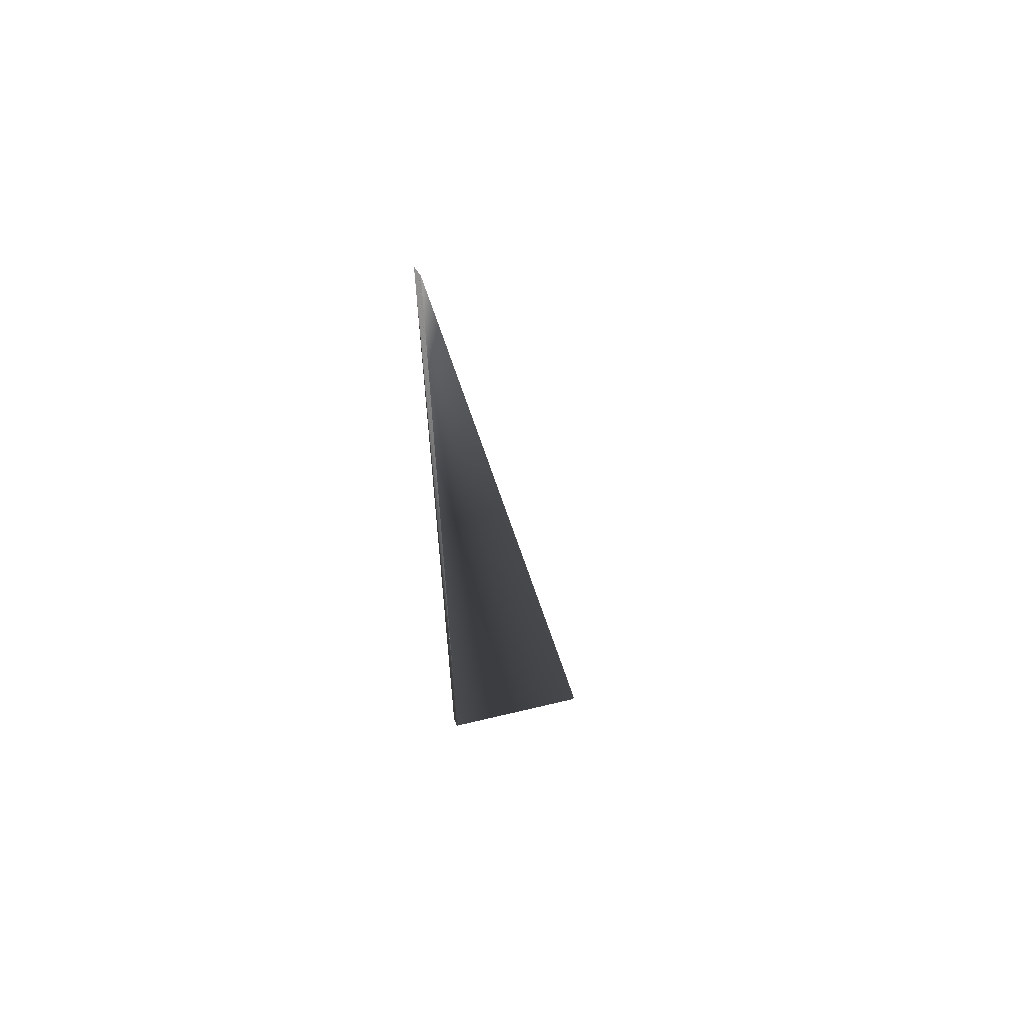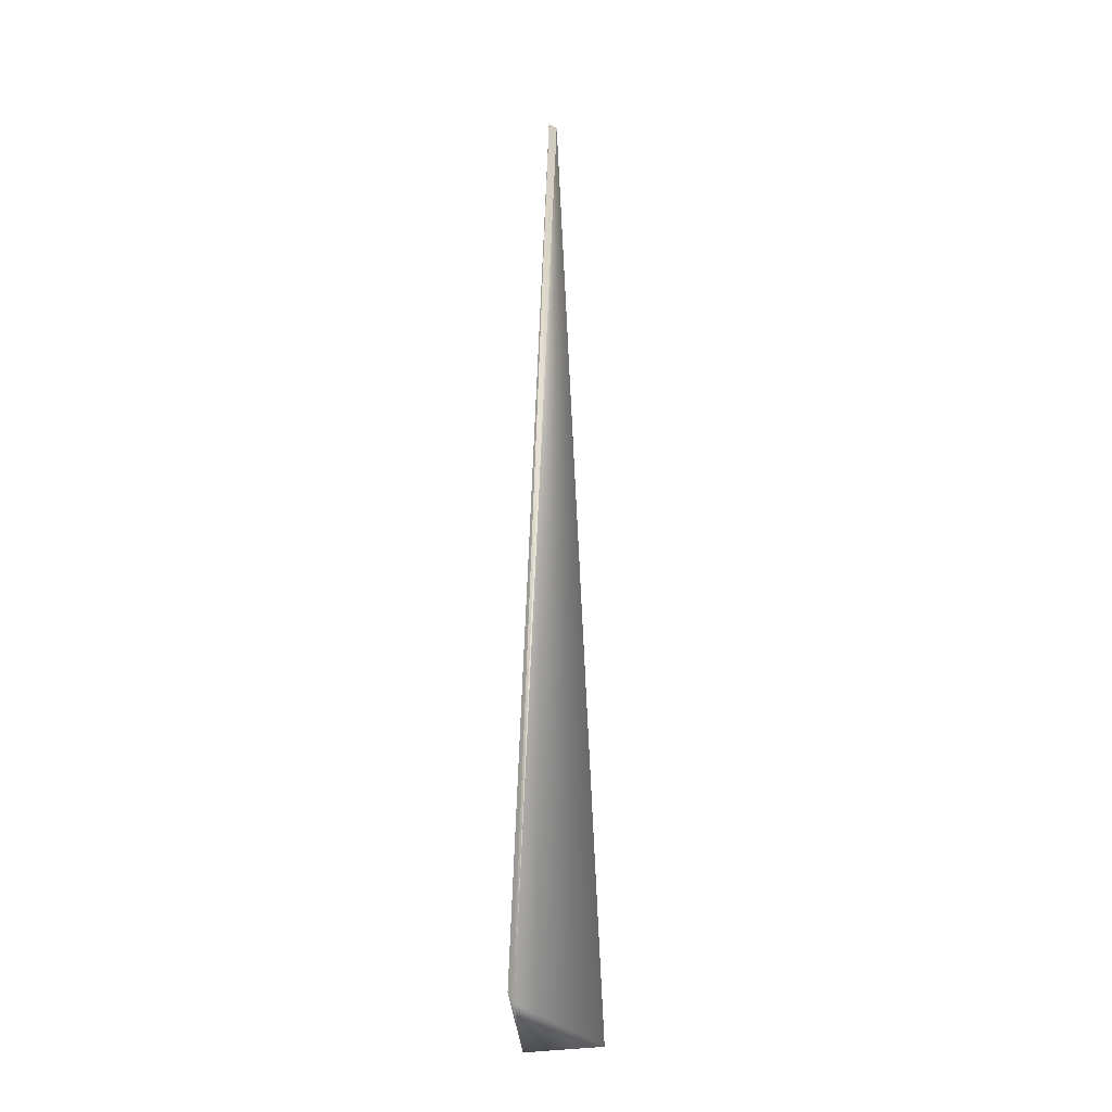
<metadata>
{"format":"obj","ext":"obj","renderer":"f3d","projection":"perspective","resolution":1024,"background":"white","views":[{"elev":56.7,"azim":-179.8,"up":"+Z"},{"elev":-30.7,"azim":134.4,"up":"+Z"}]}
</metadata>
<code>
v 0.09409 0.1181 0.7886
v 0.08886 0.07436 0.005452
v 0.08883 0.07441 0.005338
v -0.002151 -0.0018 0.0596
v -0.002105 -0.001763 0.05961
v 0.09403 0.1182 0.7886
v 0.09397 0.1182 0.7885
v 0.08879 0.07447 0.005224
v -0.002059 -0.001727 0.05961
v 0.09391 0.1183 0.7885
v 0.08875 0.07452 0.00511
v -0.002013 -0.00169 0.05961
v 0.09384 0.1184 0.7884
v 0.08872 0.07457 0.004996
v -0.001967 -0.001654 0.05962
v 0.09378 0.1184 0.7884
v 0.08868 0.07462 0.004882
v -0.001922 -0.001617 0.05962
v 0.09372 0.1185 0.7883
v 0.08865 0.07467 0.004768
v -0.001876 -0.00158 0.05962
v 0.09366 0.1186 0.7882
v 0.08861 0.07472 0.004654
v -0.00183 -0.001543 0.05962
v 0.0936 0.1186 0.7882
v 0.08857 0.07477 0.00454
v -0.001785 -0.001507 0.05963
v 0.09353 0.1187 0.7881
v 0.08854 0.07482 0.004426
v -0.001739 -0.00147 0.05963
v 0.09347 0.1188 0.7881
v 0.0885 0.07487 0.004312
v -0.001694 -0.001433 0.05963
v 0.09341 0.1188 0.788
v 0.08846 0.07492 0.004198
v -0.001648 -0.001396 0.05963
v 0.09335 0.1189 0.788
v 0.08843 0.07497 0.004084
v -0.001603 -0.001359 0.05963
v 0.09329 0.119 0.7879
v 0.08839 0.07502 0.00397
v -0.001557 -0.001322 0.05964
v 0.09323 0.119 0.7879
v 0.08835 0.07507 0.003856
v -0.001512 -0.001284 0.05964
v 0.09316 0.1191 0.7878
v 0.08831 0.07512 0.003742
v -0.001466 -0.001247 0.05964
v 0.0931 0.1192 0.7878
v 0.08828 0.07517 0.003628
v -0.001421 -0.00121 0.05964
v 0.09304 0.1193 0.7877
v 0.08824 0.07522 0.003514
v -0.001376 -0.001173 0.05964
v 0.09298 0.1193 0.7876
v 0.0882 0.07527 0.0034
v -0.001331 -0.001135 0.05965
v 0.09291 0.1194 0.7876
v 0.08816 0.07531 0.003286
v -0.001285 -0.001098 0.05965
v 0.09285 0.1195 0.7875
v 0.08812 0.07536 0.003172
v -0.00124 -0.001061 0.05965
v 0.09279 0.1195 0.7875
v 0.08809 0.07541 0.003058
v -0.001195 -0.001023 0.05965
v 0.09272 0.1196 0.7874
v 0.08805 0.07546 0.002944
v -0.00115 -0.000986 0.05965
v 0.09266 0.1197 0.7874
v 0.08801 0.07551 0.00283
v -0.001105 -0.000948 0.05965
v 0.0926 0.1197 0.7873
v 0.08797 0.07556 0.002716
v -0.00106 -0.00091 0.05965
v 0.09254 0.1198 0.7873
v 0.08793 0.07561 0.002602
v -0.001015 -0.000873 0.05966
v 0.09247 0.1199 0.7872
v 0.0879 0.07566 0.002488
v -0.00097 -0.000835 0.05966
v 0.09241 0.1199 0.7871
v 0.08786 0.07571 0.002374
v -0.000925 -0.000797 0.05966
v 0.09234 0.12 0.7871
v 0.08782 0.07575 0.00226
v -0.00088 -0.000759 0.05966
v 0.09228 0.1201 0.787
v 0.08778 0.0758 0.002146
v -0.000835 -0.000722 0.05966
v 0.09222 0.1201 0.787
v 0.08774 0.07585 0.002032
v -0.000791 -0.000684 0.05966
v 0.09215 0.1202 0.7869
v 0.0877 0.0759 0.001918
v -0.000746 -0.000646 0.05966
v 0.09209 0.1203 0.7869
v 0.08766 0.07595 0.001804
v -0.000701 -0.000608 0.05966
v 0.09203 0.1203 0.7868
v 0.08762 0.07599 0.00169
v -0.000657 -0.00057 0.05966
v 0.09196 0.1204 0.7868
v 0.08758 0.07604 0.001576
v -0.000612 -0.000531 0.05967
v 0.08934 0.123 0.7846
v 0.08754 0.07609 0.001462
v -0.000568 -0.000493 0.05967
v 0.0875 0.07614 0.001348
v -0.000523 -0.000455 0.05967
v 0.08746 0.07618 0.001234
v -0.000478 -0.000417 0.05967
v 0.08742 0.07623 0.00112
v -0.000434 -0.000379 0.05967
v 0.08738 0.07628 0.001006
v -0.00039 -0.00034 0.05967
v 0.08734 0.07633 0.000891
v -0.000345 -0.000302 0.05967
v 0.0873 0.07637 0.000777
v -0.000301 -0.000263 0.05967
v 0.08726 0.07642 0.000663
v 0.08722 0.07647 0.000549
v 0.08718 0.07651 0.000435
v 0.08713 0.07656 0.000321
v 0.08709 0.0766 0.000207
v 0.08705 0.07665 9.3e-05
v 0.08701 0.07669 -2.1e-05
v 0.08697 0.07674 -0.000135
v 0.08693 0.07679 -0.000249
v 0.08688 0.07683 -0.00036
v 0.08684 0.07687 -0.00047
v 0.0868 0.07692 -0.000577
v 0.08676 0.07696 -0.000682
v 0.08672 0.077 -0.000785
v 0.08669 0.07704 -0.000885
v 0.08665 0.07708 -0.000983
v 0.08661 0.07711 -0.001079
v 0.08658 0.07715 -0.001172
v 0.08933 0.123 0.7846
v 0.08932 0.123 0.7846
v 0.08931 0.123 0.7846
v 0.0893 0.123 0.7846
v 0.08929 0.123 0.7845
v 0.08929 0.123 0.7845
v 0.08928 0.123 0.7845
v 0.08928 0.123 0.7845
v 0.08928 0.123 0.7845
v -0.001485 -0.001347 0
v -7.4e-05 -6.7e-05 -0.003795
v -0.03931 0.04697 0
v -0.03933 0.04695 0
v 0.08585 0.07786 -0.003041
v -0.04114 0.04536 0
v -0.03936 0.04693 0
v 0.08654 0.07719 -0.001263
v -0.03938 0.04691 0
v -0.03941 0.04689 0
v 0.08651 0.07722 -0.001352
v -0.03943 0.04687 0
v -0.03946 0.04685 0
v 0.08648 0.07725 -0.001439
v -0.03948 0.04682 0
v -0.03951 0.0468 0
v 0.08644 0.07729 -0.001523
v -0.03953 0.04678 0
v -0.03956 0.04676 0
v 0.08641 0.07732 -0.001605
v -0.03958 0.04674 0
v -0.03961 0.04672 0
v 0.08638 0.07735 -0.001685
v -0.03963 0.0467 0
v -0.03966 0.04668 0
v 0.08635 0.07738 -0.001763
v -0.03968 0.04666 0
v -0.03971 0.04663 0
v 0.08632 0.07741 -0.001838
v -0.03973 0.04661 0
v 0.08629 0.07744 -0.001911
v -0.03976 0.04659 0
v -0.03978 0.04657 0
v 0.08627 0.07746 -0.001981
v -0.03981 0.04655 0
v 0.08624 0.07749 -0.00205
v -0.03983 0.04653 0
v -0.03986 0.04651 0
v 0.08621 0.07751 -0.002116
v -0.03988 0.04648 0
v 0.08619 0.07754 -0.00218
v -0.03991 0.04646 0
v 0.08617 0.07756 -0.002241
v -0.03993 0.04644 0
v -0.03996 0.04642 0
v 0.08614 0.07758 -0.002301
v -0.03998 0.0464 0
v 0.08612 0.0776 -0.002357
v -0.04001 0.04638 0
v 0.0861 0.07763 -0.002412
v -0.04003 0.04636 0
v 0.08608 0.07765 -0.002465
v -0.04006 0.04634 0
v 0.08606 0.07766 -0.002515
v -0.04008 0.04631 0
v 0.08604 0.07768 -0.002563
v -0.04011 0.04629 0
v 0.08602 0.0777 -0.002608
v 0.086 0.07772 -0.002651
v -0.04013 0.04627 0
v 0.08599 0.07773 -0.002692
v -0.04016 0.04625 0
v 0.0919 0.1205 0.7867
v 0.08597 0.07775 -0.002731
v -0.04018 0.04623 0
v 0.09183 0.1205 0.7867
v 0.08935 0.1229 0.7846
v 0.08596 0.07776 -0.002768
v 0.08594 0.07777 -0.002802
v -0.0402 0.04621 0
v 0.09177 0.1206 0.7866
v 0.0894 0.1229 0.7846
v 0.08593 0.07778 -0.002834
v 0.08938 0.1229 0.7846
v 0.08592 0.0778 -0.002863
v 0.08937 0.1229 0.7846
v -0.04023 0.04618 0
v 0.0917 0.1207 0.7865
v 0.09119 0.1212 0.7861
v 0.09112 0.1213 0.786
v 0.08944 0.1229 0.7847
v 0.08942 0.1229 0.7847
v 0.08591 0.0778 -0.002891
v 0.0859 0.07781 -0.002916
v -0.04025 0.04616 0
v 0.09164 0.1207 0.7865
v 0.09132 0.1211 0.7862
v 0.09125 0.1211 0.7862
v 0.08589 0.07782 -0.002938
v 0.08588 0.07783 -0.002959
v 0.08587 0.07784 -0.002977
v -0.04028 0.04614 0
v 0.09158 0.1208 0.7864
v 0.09145 0.1209 0.7863
v 0.09138 0.121 0.7863
v 0.08587 0.07784 -0.002993
v 0.08586 0.07785 -0.003007
v 0.08586 0.07785 -0.003018
v 0.08585 0.07786 -0.003027
v 0.08585 0.07786 -0.003034
v -0.0403 0.04612 0
v 0.09151 0.1209 0.7864
v -0.04033 0.0461 0
v -0.04035 0.04608 0
v -0.04038 0.04605 0
v -0.0404 0.04603 0
v -0.04043 0.04601 0
v -0.04045 0.04599 0
v -0.04047 0.04597 0
v 0.09105 0.1213 0.786
v 0.08949 0.1228 0.7847
v 0.08946 0.1228 0.7847
v -0.0405 0.04594 0
v 0.09099 0.1214 0.7859
v 0.08959 0.1227 0.7848
v 0.08956 0.1227 0.7848
v 0.08954 0.1228 0.7847
v 0.08951 0.1228 0.7847
v -0.04052 0.04592 0
v 0.09092 0.1215 0.7859
v 0.08987 0.1225 0.785
v 0.08983 0.1225 0.785
v 0.08979 0.1225 0.785
v 0.08976 0.1226 0.7849
v 0.08972 0.1226 0.7849
v 0.08969 0.1226 0.7849
v 0.08965 0.1227 0.7848
v 0.08962 0.1227 0.7848
v -0.04055 0.0459 0
v 0.09086 0.1215 0.7858
v 0.09061 0.1218 0.7856
v 0.09055 0.1218 0.7856
v 0.0905 0.1219 0.7855
v 0.09044 0.1219 0.7855
v 0.09039 0.122 0.7854
v 0.09033 0.122 0.7854
v 0.09028 0.1221 0.7853
v 0.09023 0.1221 0.7853
v 0.09018 0.1222 0.7853
v 0.09013 0.1222 0.7852
v 0.09008 0.1223 0.7852
v 0.09004 0.1223 0.7852
v 0.09 0.1223 0.7851
v 0.08995 0.1224 0.7851
v 0.08991 0.1224 0.785
v -0.04057 0.04588 0
v 0.0908 0.1216 0.7858
v -0.04059 0.04586 0
v 0.09073 0.1216 0.7857
v 0.09067 0.1217 0.7857
v -0.04062 0.04584 0
v -0.04064 0.04582 0
v -0.04066 0.0458 0
v -0.04068 0.04578 0
v -0.0407 0.04576 0
v -0.04072 0.04574 0
v -0.04074 0.04572 0
v -0.04076 0.04571 0
v -0.04078 0.04569 0
v -0.0408 0.04567 0
v -0.04082 0.04565 0
v -0.04084 0.04564 0
v -0.04085 0.04562 0
v -0.04087 0.04561 0
v -0.04088 0.04559 0
v -0.0409 0.04558 0
v -0.04091 0.04557 0
v -0.04093 0.04555 0
v -0.04094 0.04554 0
v -0.04096 0.04553 0
v -0.04097 0.04551 0
v -0.04098 0.0455 0
v -0.04099 0.04549 0
v -0.041 0.04548 0
v -0.04102 0.04547 0
v -0.04103 0.04546 0
v -0.04104 0.04545 0
v -0.04105 0.04544 0
v -0.04106 0.04543 0
v -0.04106 0.04543 0
v -0.04107 0.04542 0
v -0.04108 0.04541 0
v -0.04109 0.0454 0
v -0.04109 0.0454 0
v -0.0411 0.04539 0
v -0.04111 0.04539 0
v -0.04111 0.04538 0
v -0.04112 0.04538 0
v -0.04112 0.04537 0
v -0.04112 0.04537 0
v -0.04113 0.04537 0
v -0.04113 0.04536 0
v -0.04113 0.04536 0
v -0.04113 0.04536 0
f 1 2 3
f 1 4 5
f 1 6 7
f 1 3 8
f 1 5 9
f 1 7 10
f 1 8 11
f 1 9 12
f 1 10 13
f 1 11 14
f 1 12 15
f 1 13 16
f 1 14 17
f 1 15 18
f 1 16 19
f 1 17 20
f 1 18 21
f 1 19 22
f 1 20 23
f 1 21 24
f 1 22 25
f 1 23 26
f 1 24 27
f 1 25 28
f 1 26 29
f 1 27 30
f 1 28 31
f 1 29 32
f 1 30 33
f 1 31 34
f 1 32 35
f 1 33 36
f 1 34 37
f 1 35 38
f 1 36 39
f 1 37 40
f 1 38 41
f 1 39 42
f 1 40 43
f 1 41 44
f 1 42 45
f 1 43 46
f 1 44 47
f 1 45 48
f 1 46 49
f 1 47 50
f 1 48 51
f 1 49 52
f 1 50 53
f 1 51 54
f 1 52 55
f 1 53 56
f 1 54 57
f 1 55 58
f 1 56 59
f 1 57 60
f 1 58 61
f 1 59 62
f 1 60 63
f 1 61 64
f 1 62 65
f 1 63 66
f 1 64 67
f 1 65 68
f 1 66 69
f 1 67 70
f 1 68 71
f 1 69 72
f 1 70 73
f 1 71 74
f 1 72 75
f 1 73 76
f 1 74 77
f 1 75 78
f 1 76 79
f 1 77 80
f 1 78 81
f 1 79 82
f 1 80 83
f 1 81 84
f 1 82 85
f 1 83 86
f 1 84 87
f 1 85 88
f 1 86 89
f 1 87 90
f 1 88 91
f 1 89 92
f 1 90 93
f 1 91 94
f 1 92 95
f 1 93 96
f 1 94 97
f 1 95 98
f 1 96 99
f 1 97 100
f 1 98 101
f 1 99 102
f 1 100 103
f 1 101 104
f 1 102 105
f 1 103 106
f 1 104 107
f 1 105 108
f 1 107 109
f 1 108 110
f 1 109 111
f 1 110 112
f 1 111 113
f 1 112 114
f 1 113 115
f 1 114 116
f 1 115 117
f 1 116 118
f 1 117 119
f 1 118 120
f 1 119 121
f 1 120 2
f 1 121 122
f 1 122 123
f 1 123 124
f 1 124 125
f 1 125 126
f 1 126 127
f 1 127 128
f 1 128 129
f 1 129 130
f 1 130 131
f 1 131 132
f 1 132 133
f 1 133 134
f 1 134 135
f 1 135 136
f 1 136 137
f 1 137 138
f 1 138 6
f 1 106 139
f 1 139 140
f 1 140 141
f 1 141 142
f 1 142 143
f 1 143 144
f 1 144 145
f 1 145 146
f 1 146 147
f 1 147 4
f 2 78 148
f 2 81 78
f 2 84 81
f 2 87 84
f 2 90 87
f 2 93 90
f 2 96 93
f 2 99 96
f 2 102 99
f 2 105 102
f 2 108 105
f 2 110 108
f 2 112 110
f 2 114 112
f 2 116 114
f 2 118 116
f 2 120 118
f 2 149 3
f 2 148 149
f 150 151 147
f 150 147 152
f 150 152 149
f 150 149 151
f 4 147 153
f 4 153 148
f 4 148 5
f 6 138 7
f 3 149 8
f 151 154 147
f 151 149 154
f 5 148 9
f 7 138 155
f 7 155 10
f 8 149 11
f 154 156 147
f 154 149 156
f 9 148 12
f 10 155 13
f 11 149 14
f 156 157 147
f 156 149 157
f 12 148 15
f 13 155 158
f 13 158 16
f 14 149 17
f 157 159 147
f 157 149 159
f 15 148 18
f 16 158 19
f 17 149 20
f 159 160 147
f 159 149 160
f 18 148 21
f 19 158 161
f 19 161 22
f 20 149 23
f 160 162 147
f 160 149 162
f 21 148 24
f 22 161 25
f 23 149 26
f 162 163 147
f 162 149 163
f 24 148 27
f 25 161 164
f 25 164 28
f 26 149 29
f 163 165 147
f 163 149 165
f 27 148 30
f 28 164 31
f 29 149 32
f 165 166 147
f 165 149 166
f 30 148 33
f 31 164 167
f 31 167 34
f 32 149 35
f 166 168 147
f 166 149 168
f 33 148 36
f 34 167 37
f 35 149 38
f 168 169 147
f 168 149 169
f 36 148 39
f 37 167 170
f 37 170 40
f 38 149 41
f 169 171 147
f 169 149 171
f 39 148 42
f 40 170 43
f 41 149 44
f 171 172 147
f 171 149 172
f 42 148 45
f 43 170 173
f 43 173 46
f 44 149 47
f 172 174 147
f 172 149 174
f 45 148 48
f 46 173 49
f 47 149 50
f 174 175 147
f 174 149 175
f 48 148 51
f 49 173 176
f 49 176 52
f 50 149 53
f 175 177 147
f 175 149 177
f 51 148 54
f 52 176 178
f 52 178 55
f 53 149 56
f 177 179 147
f 177 149 179
f 54 148 57
f 55 178 58
f 56 149 59
f 179 180 147
f 179 149 180
f 57 148 60
f 58 178 181
f 58 181 61
f 59 149 62
f 180 182 147
f 180 149 182
f 60 148 63
f 61 181 183
f 61 183 64
f 62 149 65
f 182 184 147
f 182 149 184
f 63 148 66
f 64 183 67
f 65 149 68
f 184 185 147
f 184 149 185
f 66 148 69
f 67 183 186
f 67 186 70
f 68 149 71
f 185 187 147
f 185 149 187
f 69 148 72
f 70 186 188
f 70 188 73
f 71 149 74
f 187 189 147
f 187 149 189
f 72 148 75
f 73 188 190
f 73 190 76
f 74 149 77
f 189 191 147
f 189 149 191
f 75 148 78
f 76 190 79
f 77 149 80
f 191 192 147
f 191 149 192
f 79 190 193
f 79 193 82
f 80 149 83
f 192 194 147
f 192 149 194
f 82 193 195
f 82 195 85
f 83 149 86
f 194 196 147
f 194 149 196
f 85 195 197
f 85 197 88
f 86 149 89
f 196 198 147
f 196 149 198
f 88 197 199
f 88 199 91
f 89 149 92
f 198 200 147
f 198 149 200
f 91 199 201
f 91 201 94
f 92 149 95
f 200 202 147
f 200 149 202
f 94 201 203
f 94 203 97
f 95 149 98
f 202 204 147
f 202 149 204
f 97 203 205
f 97 205 206
f 97 206 100
f 98 149 101
f 204 207 147
f 204 149 207
f 100 206 208
f 100 208 103
f 101 149 104
f 207 209 147
f 207 149 209
f 103 210 106
f 103 208 211
f 103 211 210
f 104 149 107
f 209 212 147
f 209 149 212
f 210 213 214
f 210 211 215
f 210 215 216
f 210 216 213
f 210 214 106
f 107 149 109
f 212 217 147
f 212 149 217
f 213 218 219
f 213 216 220
f 213 219 221
f 213 220 222
f 213 221 223
f 213 222 218
f 213 223 214
f 109 149 111
f 217 224 147
f 217 149 224
f 218 225 226
f 218 226 227
f 218 227 228
f 218 228 229
f 218 229 219
f 218 222 230
f 218 230 231
f 218 231 225
f 111 149 113
f 224 232 147
f 224 149 232
f 225 233 234
f 225 234 235
f 225 235 226
f 225 231 236
f 225 236 237
f 225 237 238
f 225 238 233
f 113 149 115
f 232 239 147
f 232 149 239
f 233 240 241
f 233 241 242
f 233 242 234
f 233 238 243
f 233 243 244
f 233 244 245
f 233 245 246
f 233 246 247
f 233 247 152
f 233 152 240
f 115 149 117
f 239 248 147
f 239 149 248
f 240 249 241
f 240 152 249
f 117 149 119
f 248 250 147
f 248 149 250
f 249 152 241
f 119 149 121
f 250 251 147
f 250 149 251
f 241 152 242
f 121 149 122
f 251 252 147
f 251 149 252
f 242 152 234
f 122 149 123
f 252 253 147
f 252 149 253
f 234 152 235
f 123 149 124
f 253 254 147
f 253 149 254
f 235 152 226
f 124 149 125
f 254 255 147
f 254 149 255
f 226 152 227
f 125 149 126
f 255 256 147
f 255 149 256
f 227 257 258
f 227 258 259
f 227 259 228
f 227 152 257
f 126 149 127
f 256 260 147
f 256 149 260
f 257 261 262
f 257 262 263
f 257 263 264
f 257 264 265
f 257 265 258
f 257 152 261
f 127 149 128
f 260 266 147
f 260 149 266
f 261 267 268
f 261 268 269
f 261 269 270
f 261 270 271
f 261 271 272
f 261 272 273
f 261 273 274
f 261 274 275
f 261 275 262
f 261 152 267
f 128 149 129
f 266 276 147
f 266 149 276
f 267 277 278
f 267 278 279
f 267 279 280
f 267 280 281
f 267 281 282
f 267 282 283
f 267 283 284
f 267 284 285
f 267 285 286
f 267 286 287
f 267 287 288
f 267 288 289
f 267 289 290
f 267 290 291
f 267 291 292
f 267 292 268
f 267 152 277
f 129 149 130
f 276 293 147
f 276 149 293
f 277 294 278
f 277 152 294
f 130 149 131
f 293 295 147
f 293 149 295
f 294 296 297
f 294 297 278
f 294 152 296
f 131 149 132
f 295 298 147
f 295 149 298
f 296 152 297
f 132 149 133
f 298 299 147
f 298 149 299
f 297 152 278
f 133 149 134
f 299 300 147
f 299 149 300
f 278 152 279
f 134 149 135
f 300 301 147
f 300 149 301
f 279 152 280
f 135 149 136
f 301 302 147
f 301 149 302
f 280 152 281
f 136 149 137
f 302 303 147
f 302 149 303
f 281 152 282
f 137 149 138
f 303 304 147
f 303 149 304
f 282 152 283
f 138 149 155
f 304 305 147
f 304 149 305
f 283 152 284
f 155 149 158
f 305 306 147
f 305 149 306
f 284 152 285
f 158 149 161
f 306 307 147
f 306 149 307
f 285 152 286
f 161 149 164
f 307 308 147
f 307 149 308
f 286 152 287
f 164 149 167
f 308 309 147
f 308 149 309
f 287 152 288
f 167 149 170
f 309 310 147
f 309 149 310
f 288 152 289
f 170 149 173
f 310 311 147
f 310 149 311
f 289 152 290
f 173 149 176
f 311 312 147
f 311 149 312
f 290 152 291
f 176 149 178
f 312 313 147
f 312 149 313
f 291 152 292
f 178 149 181
f 313 314 147
f 313 149 314
f 292 152 268
f 181 149 183
f 314 315 147
f 314 149 315
f 268 152 269
f 183 149 186
f 315 316 147
f 315 149 316
f 269 152 270
f 186 152 188
f 186 149 152
f 316 317 147
f 316 149 317
f 270 152 271
f 188 152 190
f 317 318 147
f 317 149 318
f 271 152 272
f 190 152 193
f 318 319 147
f 318 149 319
f 272 152 273
f 193 152 195
f 319 320 147
f 319 149 320
f 273 152 274
f 195 152 197
f 320 321 147
f 320 149 321
f 274 152 275
f 197 152 199
f 321 322 147
f 321 149 322
f 275 152 262
f 199 152 201
f 322 323 147
f 322 149 323
f 262 152 263
f 201 152 203
f 323 324 147
f 323 149 324
f 263 152 264
f 203 152 205
f 324 325 147
f 324 149 325
f 264 152 265
f 205 152 206
f 325 326 147
f 325 149 326
f 265 152 258
f 206 152 208
f 326 327 147
f 326 149 327
f 258 152 259
f 208 152 211
f 327 328 147
f 327 149 328
f 259 152 228
f 211 152 215
f 328 329 147
f 328 149 329
f 228 152 229
f 215 152 216
f 329 330 147
f 329 149 330
f 229 152 219
f 216 152 220
f 330 331 147
f 330 149 331
f 219 152 221
f 220 152 222
f 331 332 147
f 331 149 332
f 221 152 223
f 222 152 230
f 332 333 147
f 332 149 333
f 223 152 214
f 230 152 231
f 333 334 147
f 333 149 334
f 214 152 106
f 231 152 236
f 334 335 147
f 334 149 335
f 106 152 139
f 236 152 237
f 335 336 147
f 335 149 336
f 139 152 140
f 237 152 238
f 336 337 147
f 336 149 337
f 140 152 141
f 238 152 243
f 337 338 147
f 337 149 338
f 141 152 142
f 243 152 244
f 338 339 147
f 338 149 339
f 142 152 143
f 244 152 245
f 339 340 147
f 339 149 340
f 143 152 144
f 245 152 246
f 340 341 147
f 340 149 341
f 144 147 145
f 144 152 147
f 246 152 247
f 341 153 147
f 341 149 153
f 145 147 146
f 153 149 148

</code>
